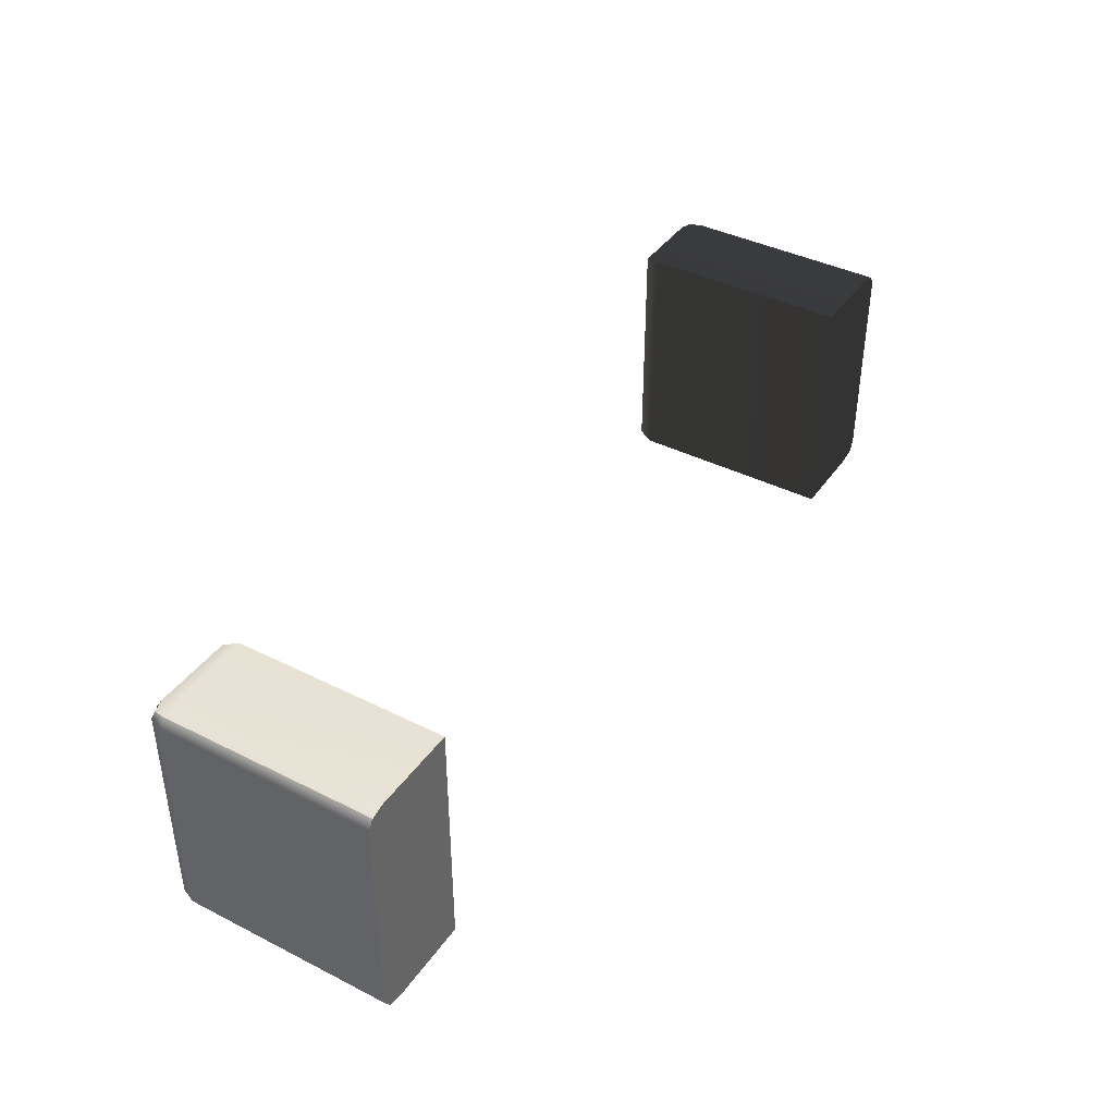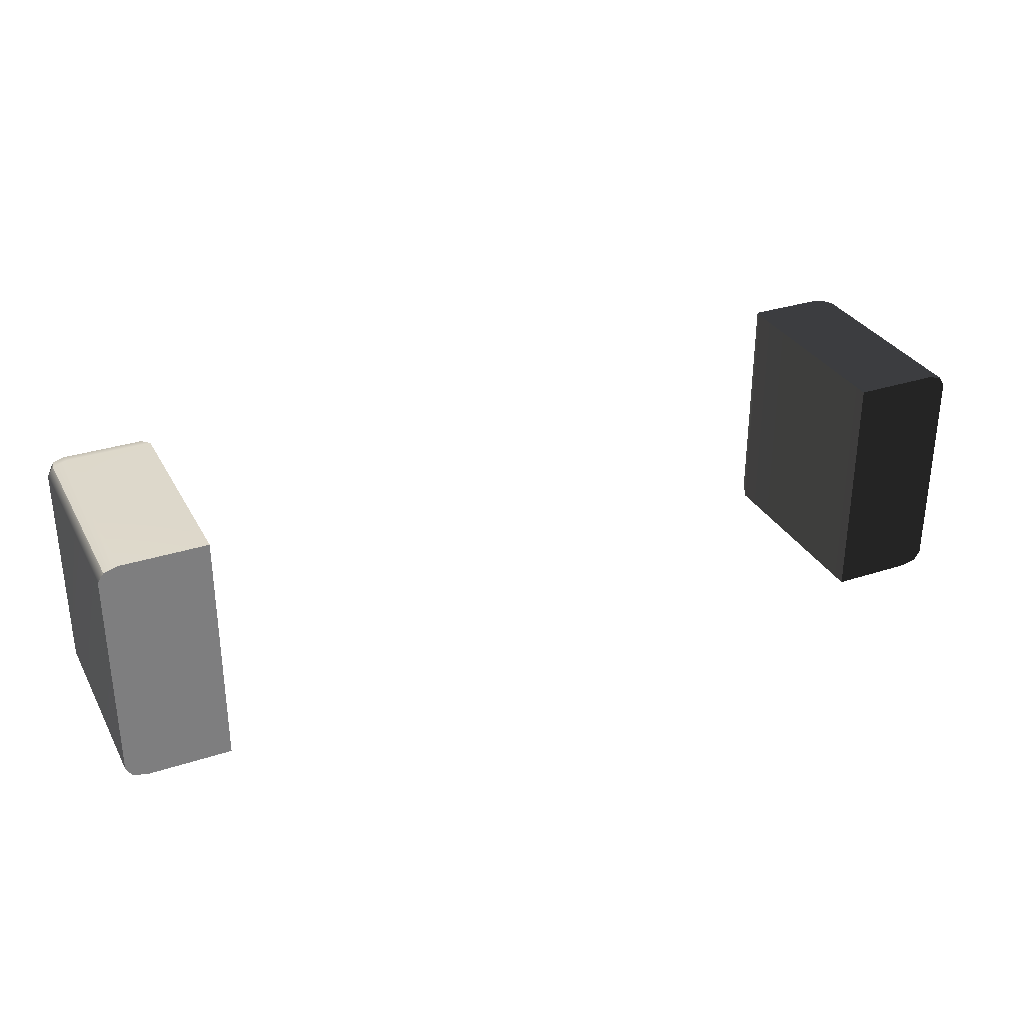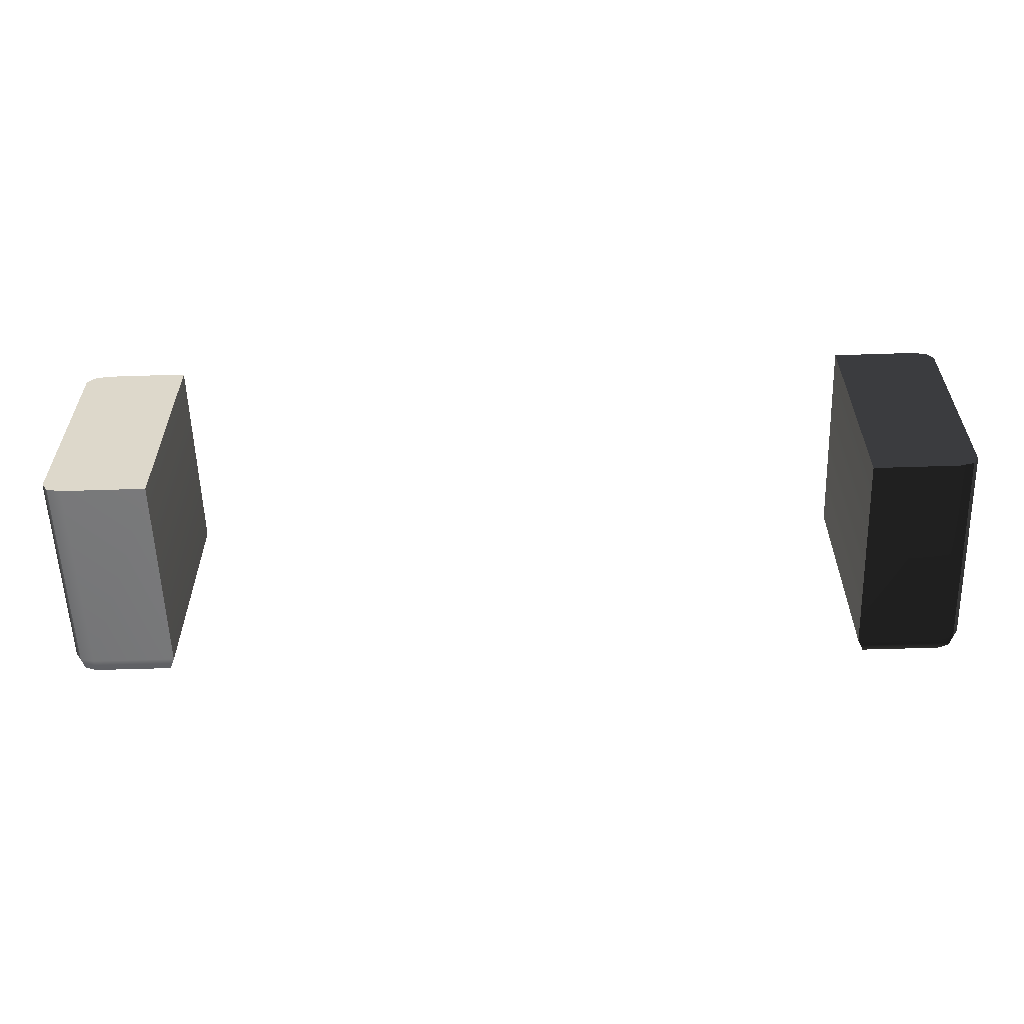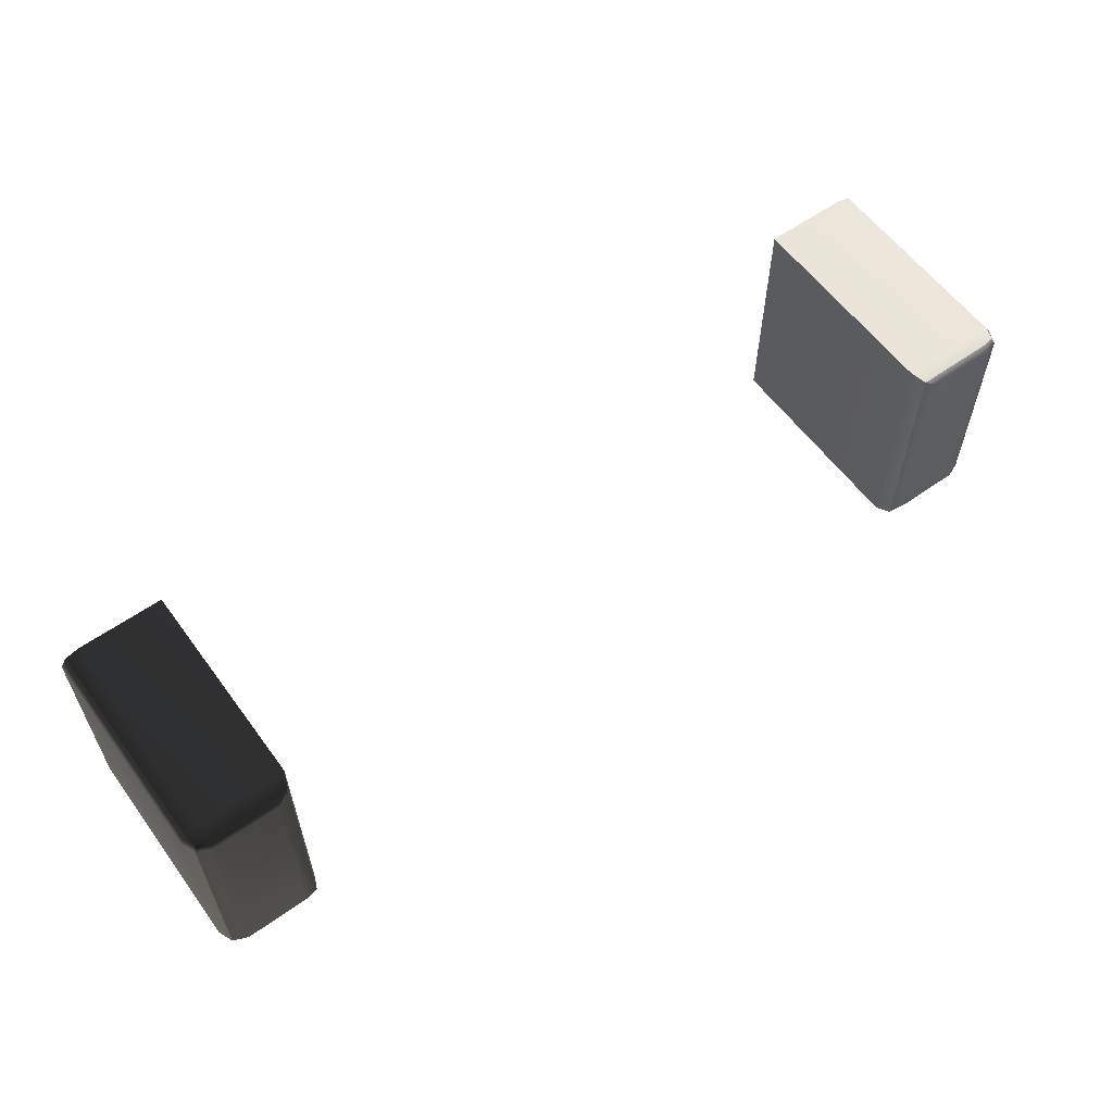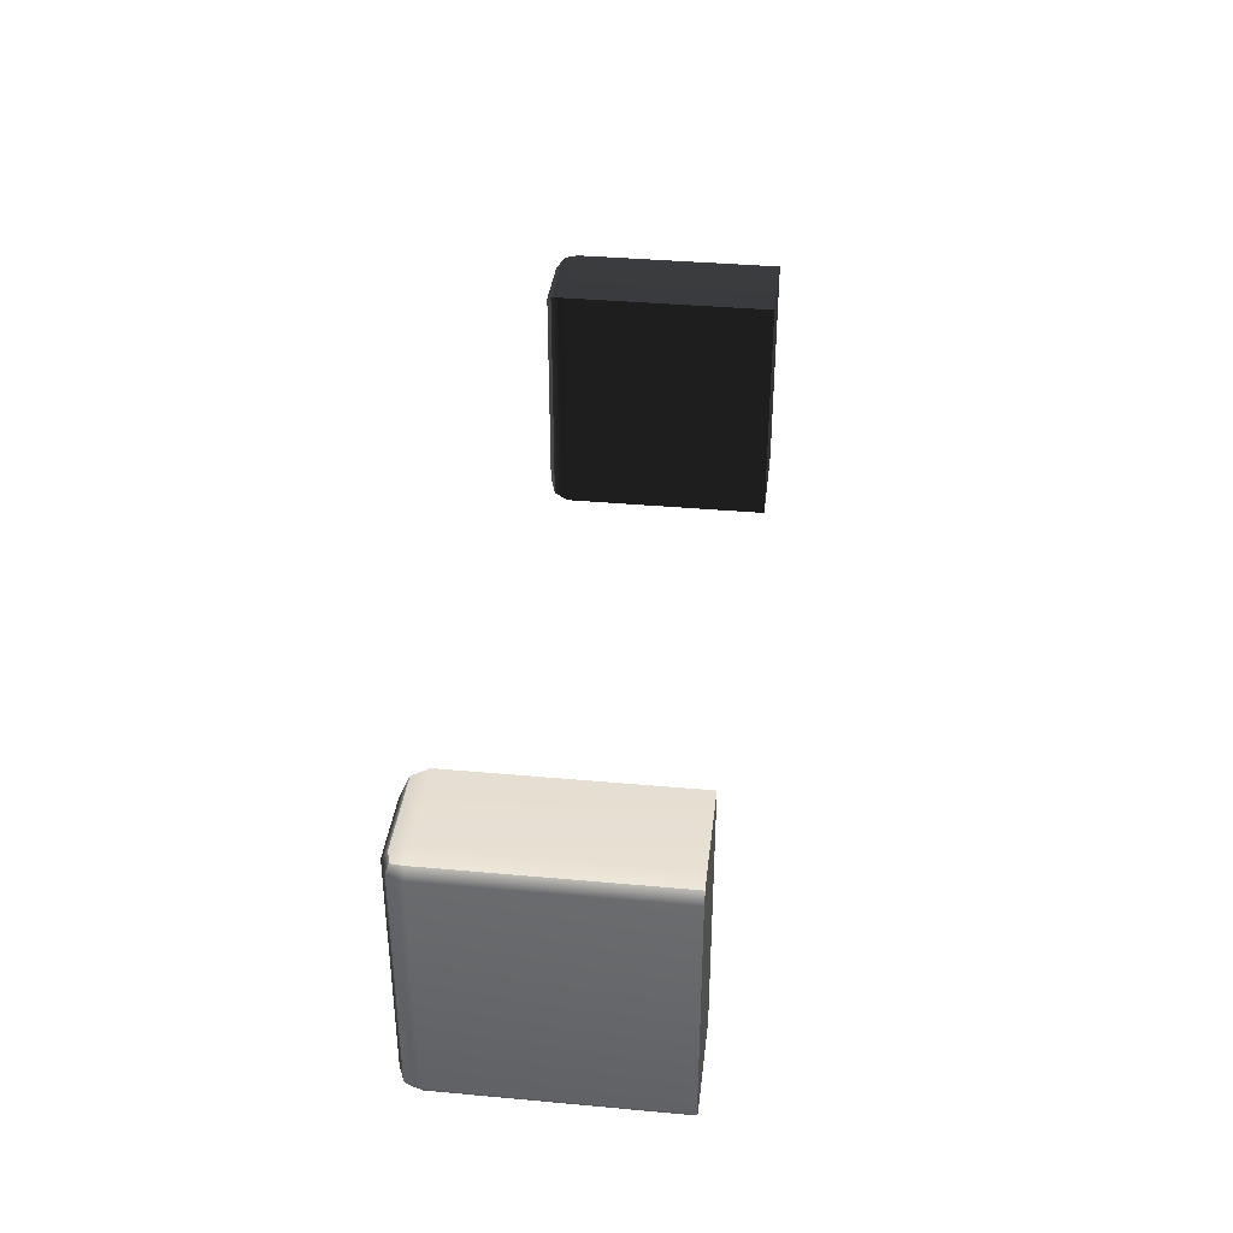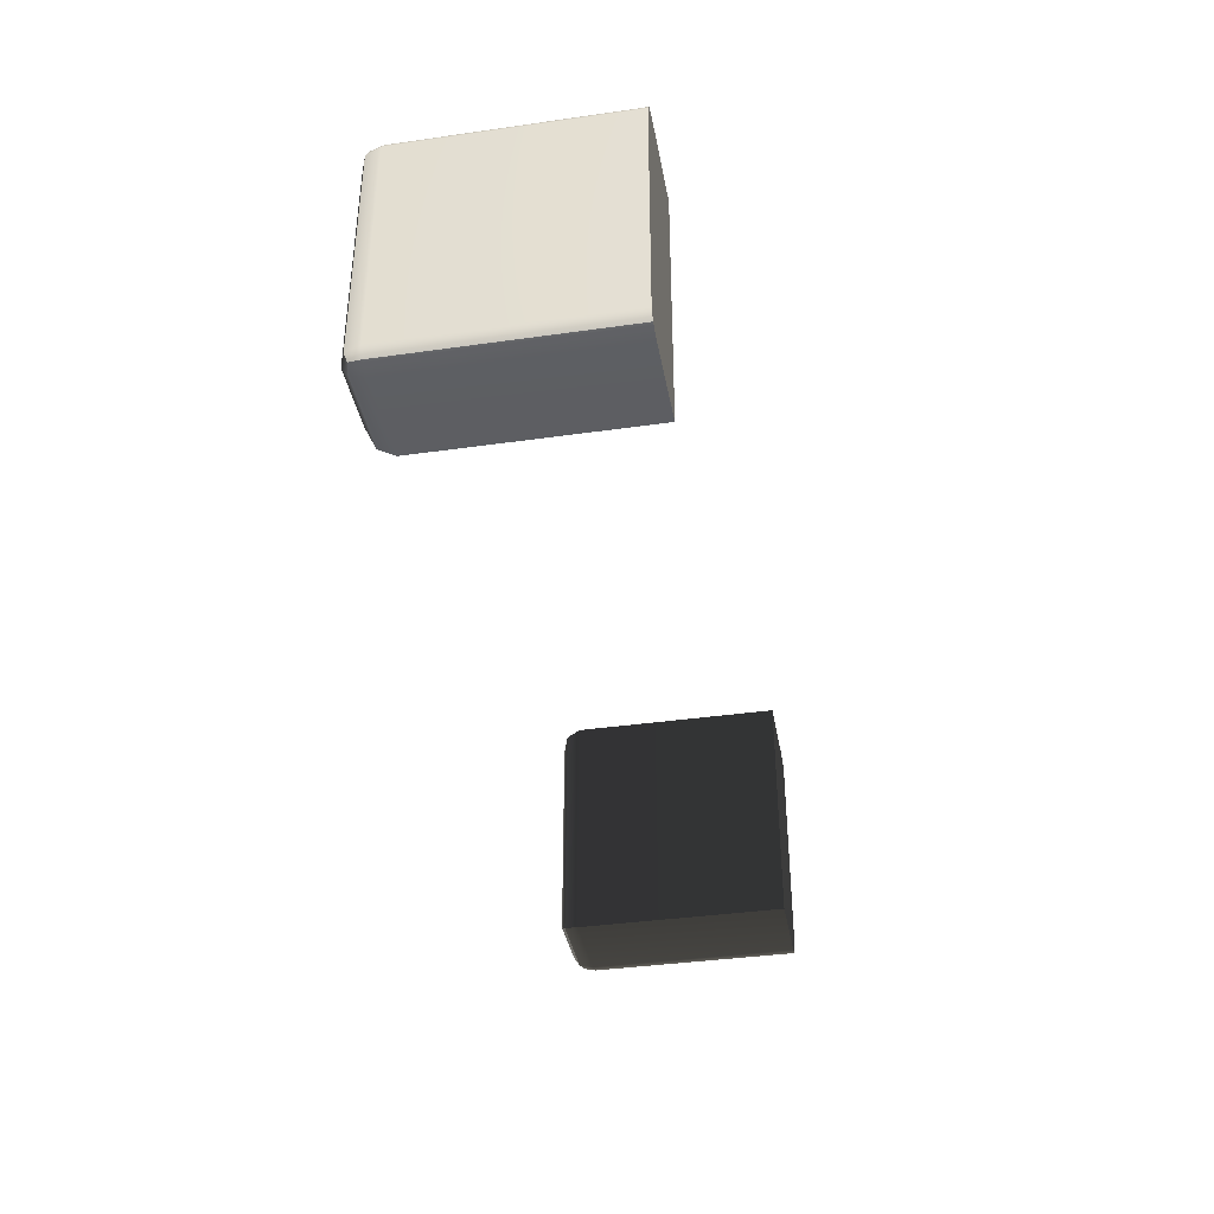
<metadata>
{"format":"obj","ext":"obj","renderer":"f3d","projection":"perspective","resolution":1024,"background":"white","views":[{"elev":40.3,"azim":-58.3,"up":"+Z"},{"elev":31.6,"azim":-24.7,"up":"+Z"},{"elev":-57.9,"azim":1.9,"up":"+Z"},{"elev":59.0,"azim":143.9,"up":"+Z"},{"elev":37.0,"azim":-83.3,"up":"+Z"},{"elev":-38.2,"azim":-79.8,"up":"+Z"}]}
</metadata>
<code>
v -7.552 0 0
v -7.552 0 5.105
v -9.334 4.721 0.08129
v -9.334 4.416 0
v -9.64 4.416 0.08129
v -9.766 4.416 0.2776
v -9.64 4.721 0.2776
v -9.334 4.848 0.2776
v -9.334 4.721 5.024
v -9.334 4.848 4.828
v -9.64 4.721 4.828
v -9.766 4.416 4.828
v -9.64 4.416 5.024
v -9.334 4.416 5.105
v -7.678 4.721 0.08129
v -7.984 4.848 0.2776
v -7.552 4.416 0
v -7.678 4.721 5.024
v -7.984 4.848 4.828
v -7.552 4.416 5.105
v -9.334 0 0
v -9.766 0 0.2776
v -9.64 0 0.08129
v -9.334 0 5.105
v -9.64 0 5.024
v -9.766 0 4.828
v -9.584 4.665 0.1174
v -9.584 4.665 4.988
v 7.552 0 0
v 7.552 0 5.105
v 9.334 4.721 0.08129
v 9.334 4.416 0
v 9.64 4.416 0.08129
v 9.766 4.416 0.2776
v 9.64 4.721 0.2776
v 9.334 4.848 0.2776
v 9.334 4.721 5.024
v 9.334 4.848 4.828
v 9.64 4.721 4.828
v 9.766 4.416 4.828
v 9.64 4.416 5.024
v 9.334 4.416 5.105
v 7.678 4.721 0.08129
v 7.983 4.848 0.2776
v 7.552 4.416 0
v 7.678 4.721 5.024
v 7.983 4.848 4.828
v 7.552 4.416 5.105
v 9.334 0 0
v 9.766 0 0.2776
v 9.64 0 0.08129
v 9.334 0 5.105
v 9.64 0 5.024
v 9.766 0 4.828
v 9.584 4.665 0.1174
v 9.584 4.665 4.988
f 4 3 15 17
f 3 8 16 15
f 6 5 23 22
f 5 4 21 23
f 8 7 11 10
f 7 6 12 11
f 10 9 18 19
f 9 14 20 18
f 14 13 25 24
f 13 12 26 25
f 17 15 18 20
f 15 16 19 18
f 6 22 26 12
f 8 10 19 16
f 17 20 2 1
f 14 24 2 20
f 1 21 4 17
f 22 23 21 1 2 24 25 26
f 7 8 3 27
f 3 4 5 27
f 5 6 7 27
f 13 14 9 28
f 9 10 11 28
f 11 12 13 28
f 32 31 43 45
f 31 36 44 43
f 34 33 51 50
f 33 32 49 51
f 36 35 39 38
f 35 34 40 39
f 38 37 46 47
f 37 42 48 46
f 42 41 53 52
f 41 40 54 53
f 45 43 46 48
f 43 44 47 46
f 34 50 54 40
f 36 38 47 44
f 45 48 30 29
f 42 52 30 48
f 29 49 32 45
f 50 51 49 29 30 52 53 54
f 35 36 31 55
f 31 32 33 55
f 33 34 35 55
f 41 42 37 56
f 37 38 39 56
f 39 40 41 56

</code>
